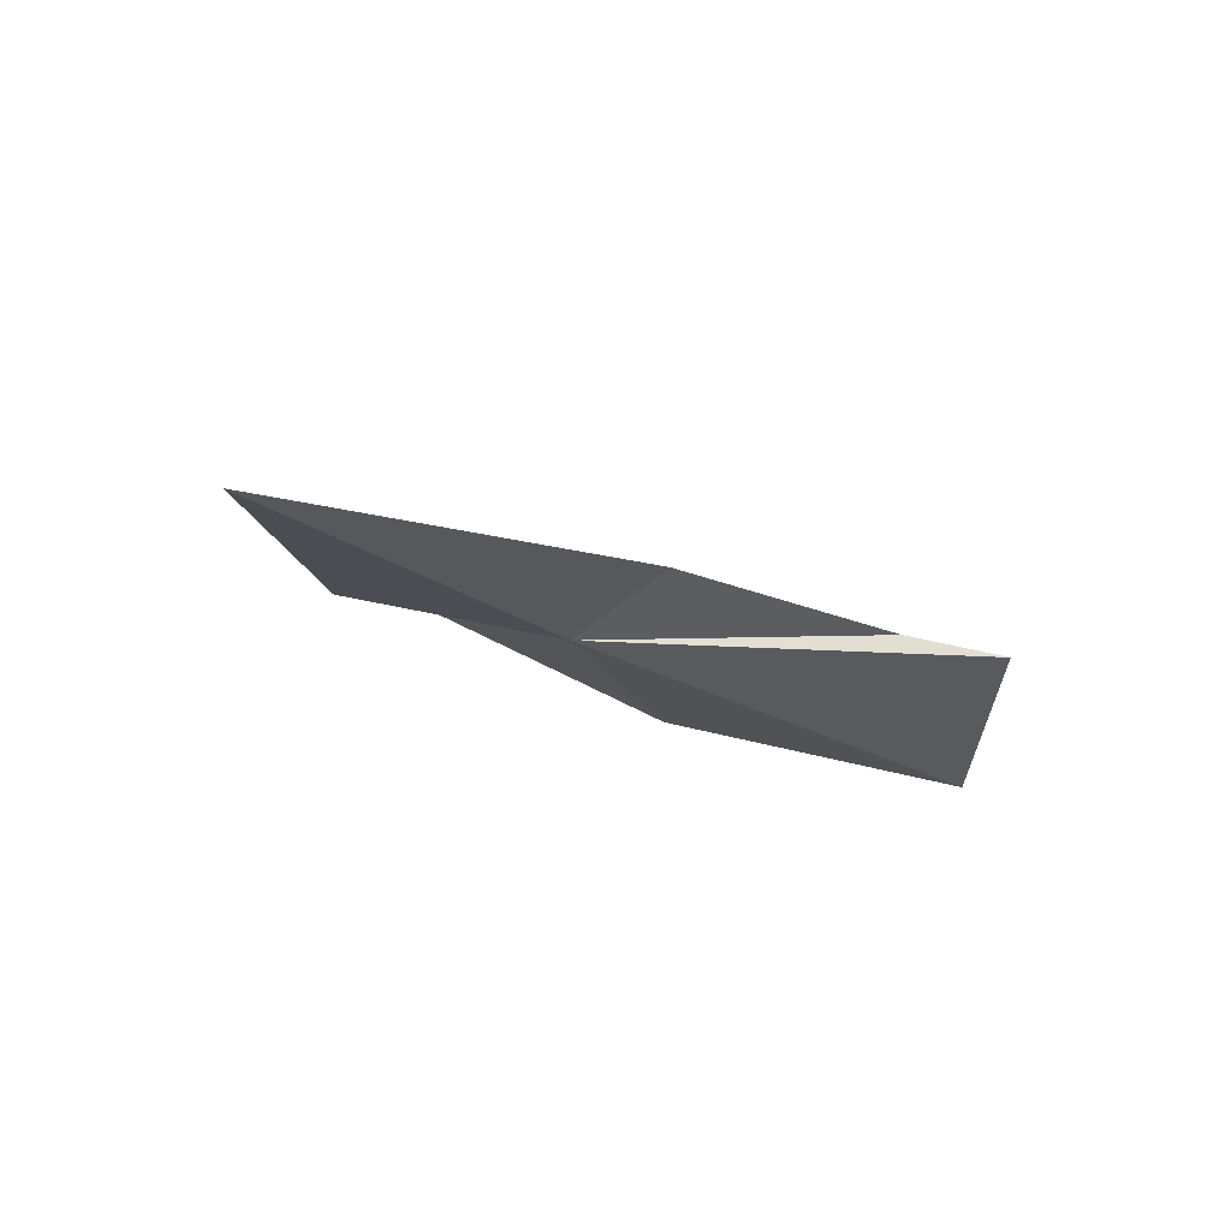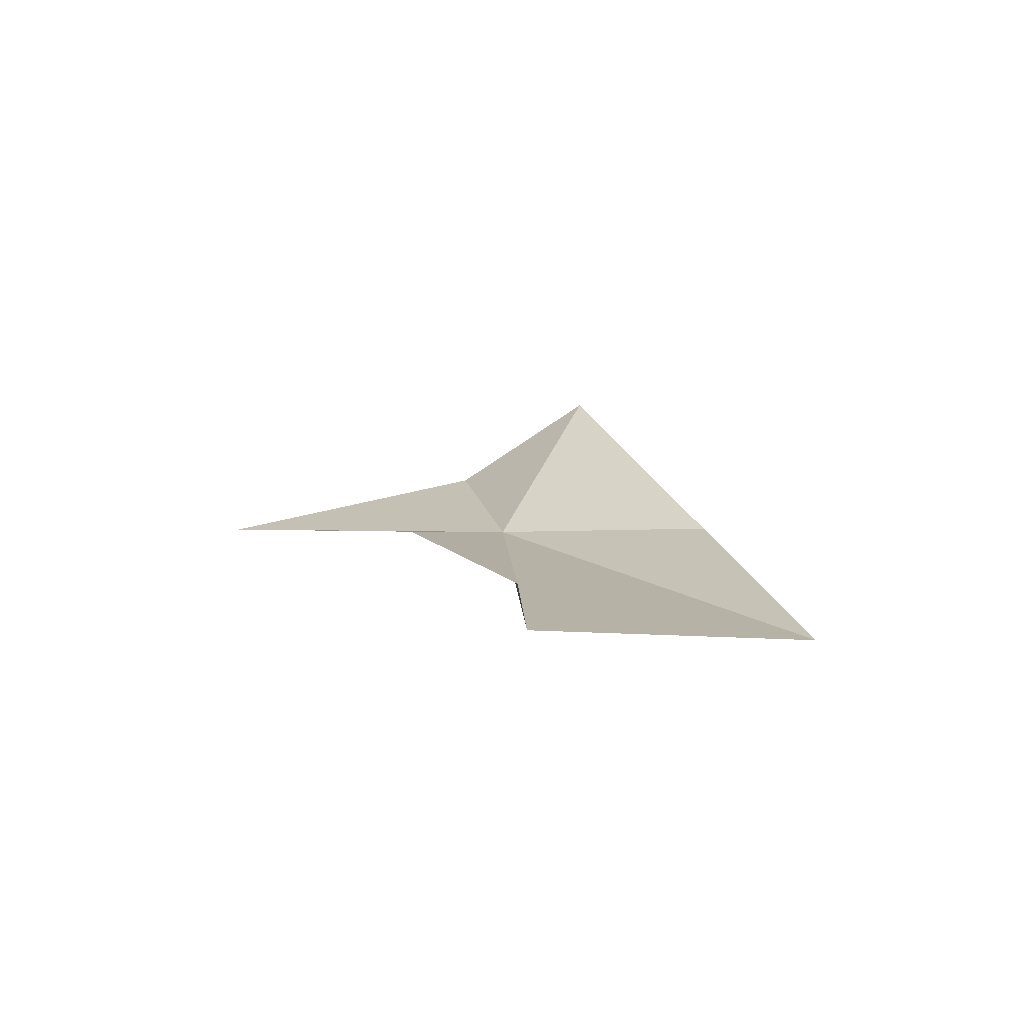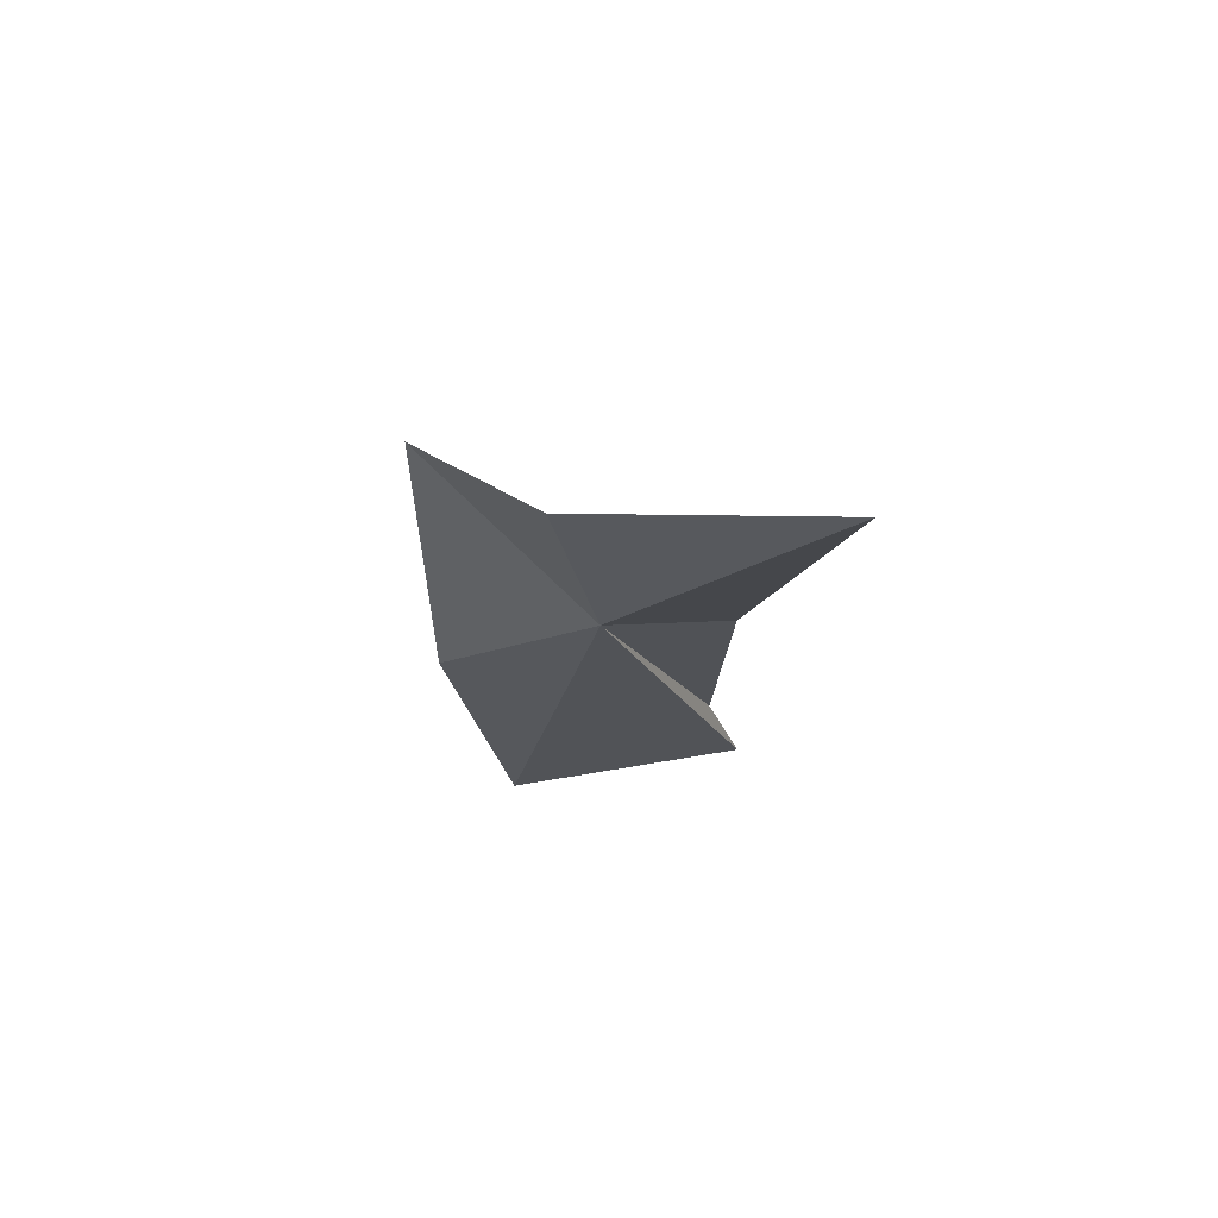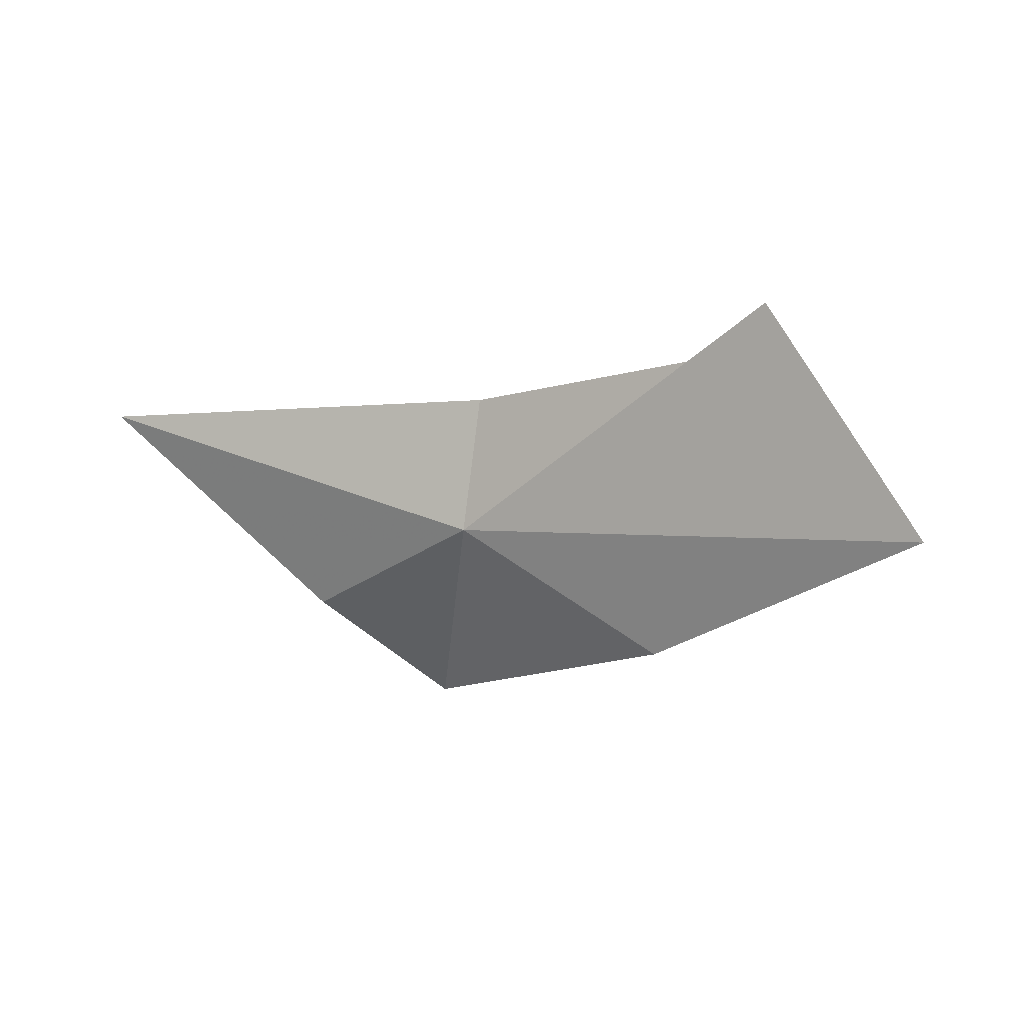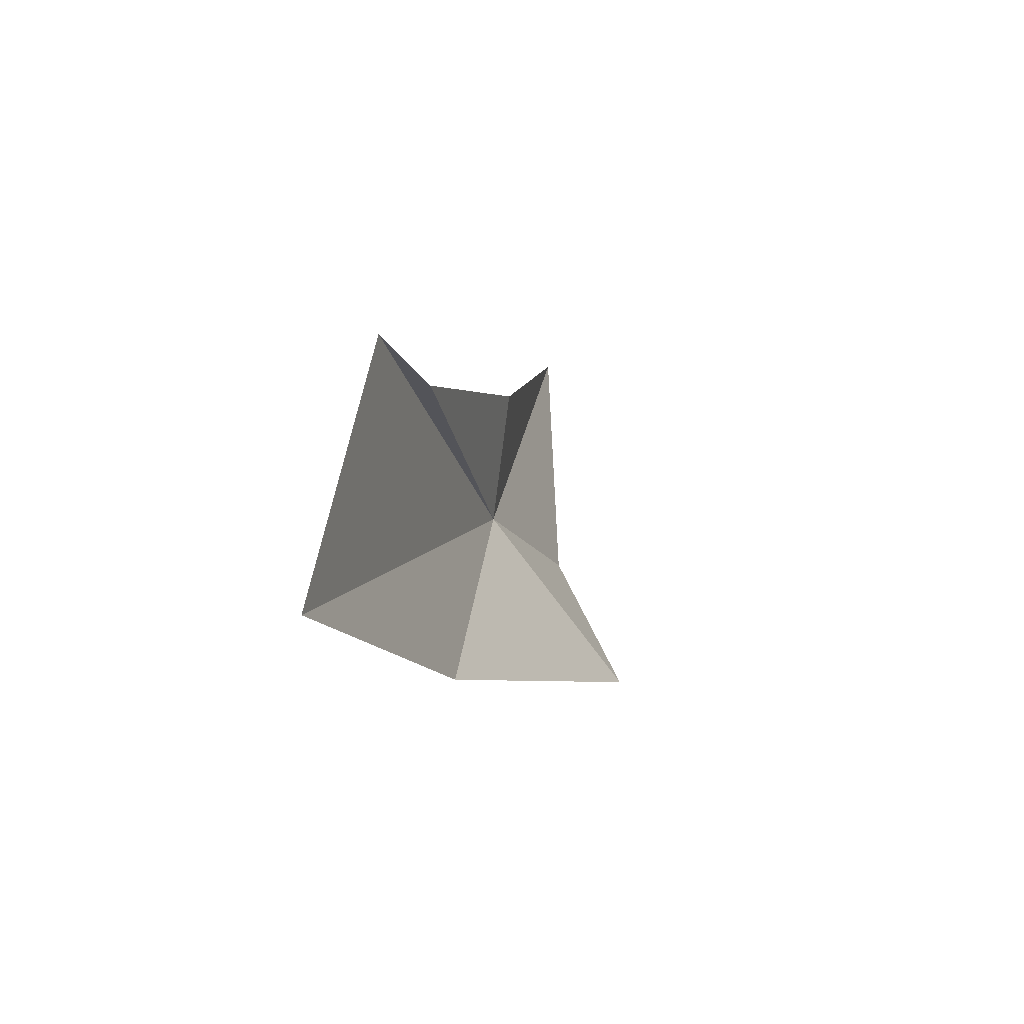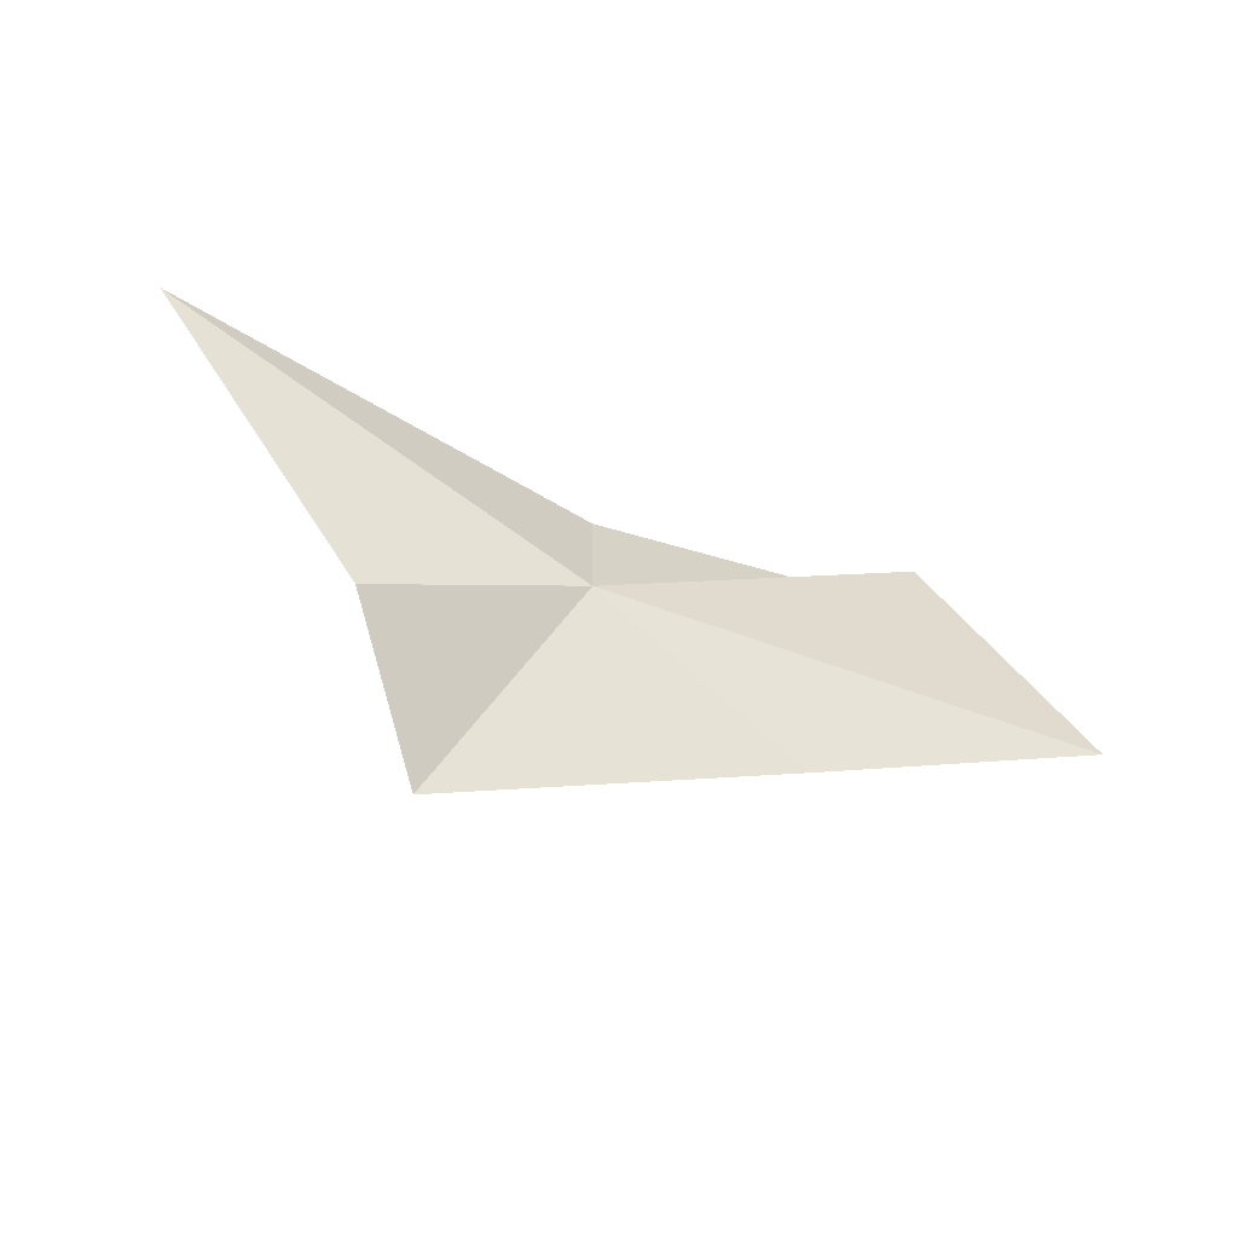
<metadata>
{"format":"obj","ext":"obj","renderer":"f3d","projection":"perspective","resolution":1024,"background":"white","views":[{"elev":-28.9,"azim":-39.0,"up":"+Y"},{"elev":11.6,"azim":51.4,"up":"+Y"},{"elev":-20.5,"azim":-104.2,"up":"+Y"},{"elev":6.9,"azim":30.8,"up":"+Z"},{"elev":12.2,"azim":106.2,"up":"+Z"},{"elev":-55.9,"azim":-25.0,"up":"+Z"}]}
</metadata>
<code>
v 3.026 6.083 9.316
v 14.16 6.773 17.3
v 17.9 5.926 19.81
v 25.08 5.422 10.36
v 12.32 7.148 4.262
v 3.382 6.966 15.26
v -1.378 11.29 0.4163
v -5.689 6.989 5.085
v -15.53 3.717 14.01
f 1 3 2
f 1 4 3
f 1 5 4
f 1 2 6
f 1 7 5
f 1 8 7
f 1 6 9
f 1 9 8

</code>
